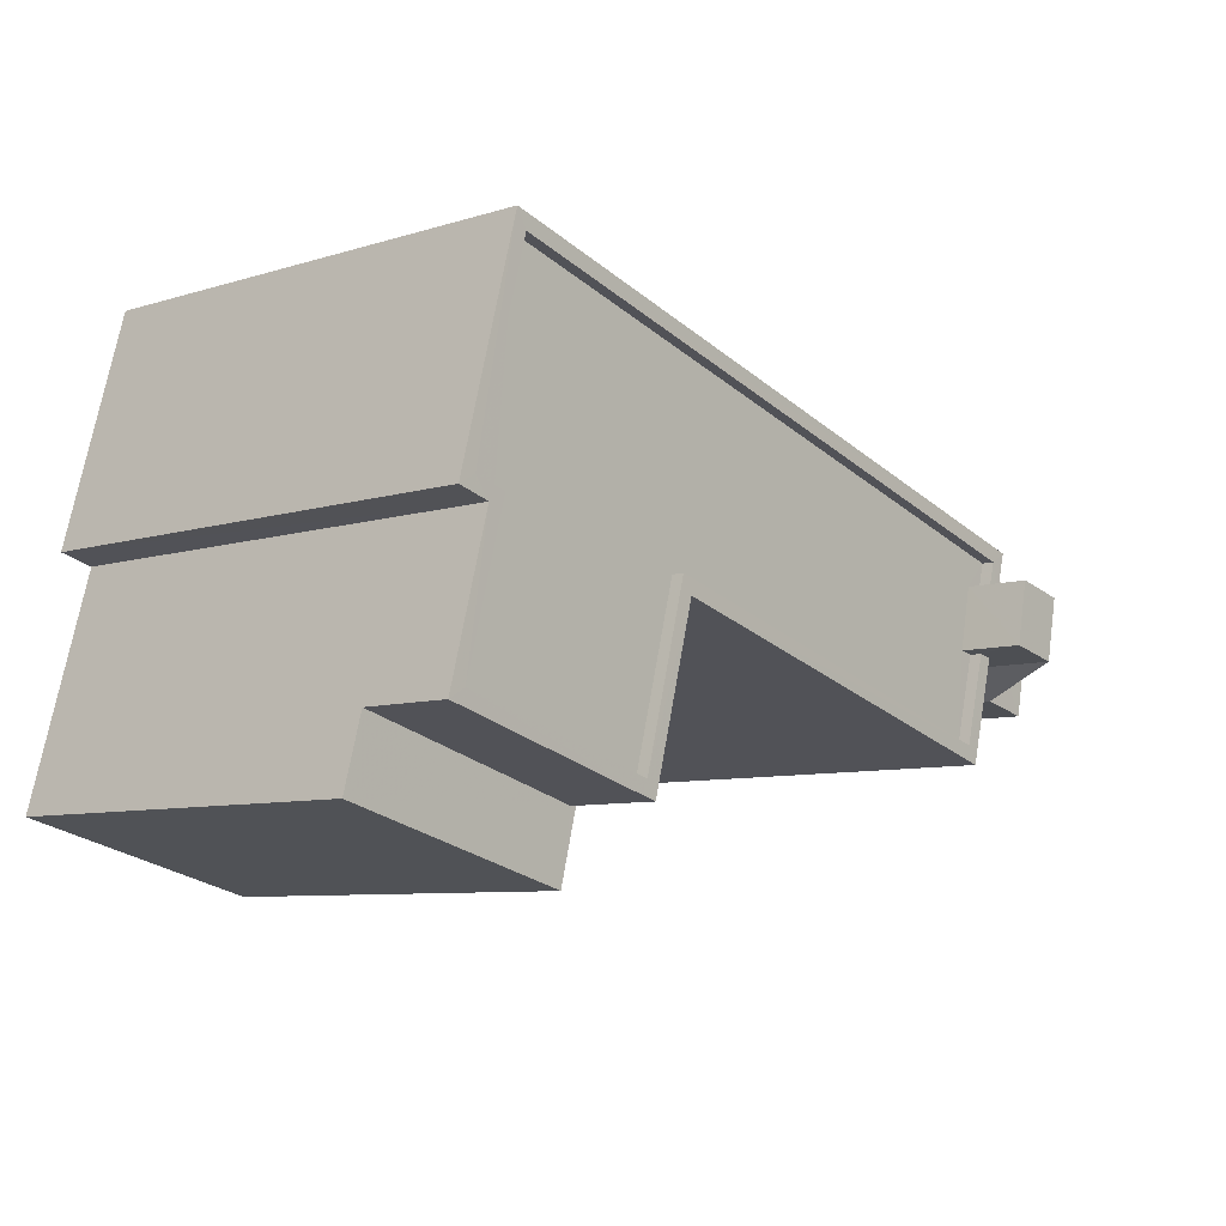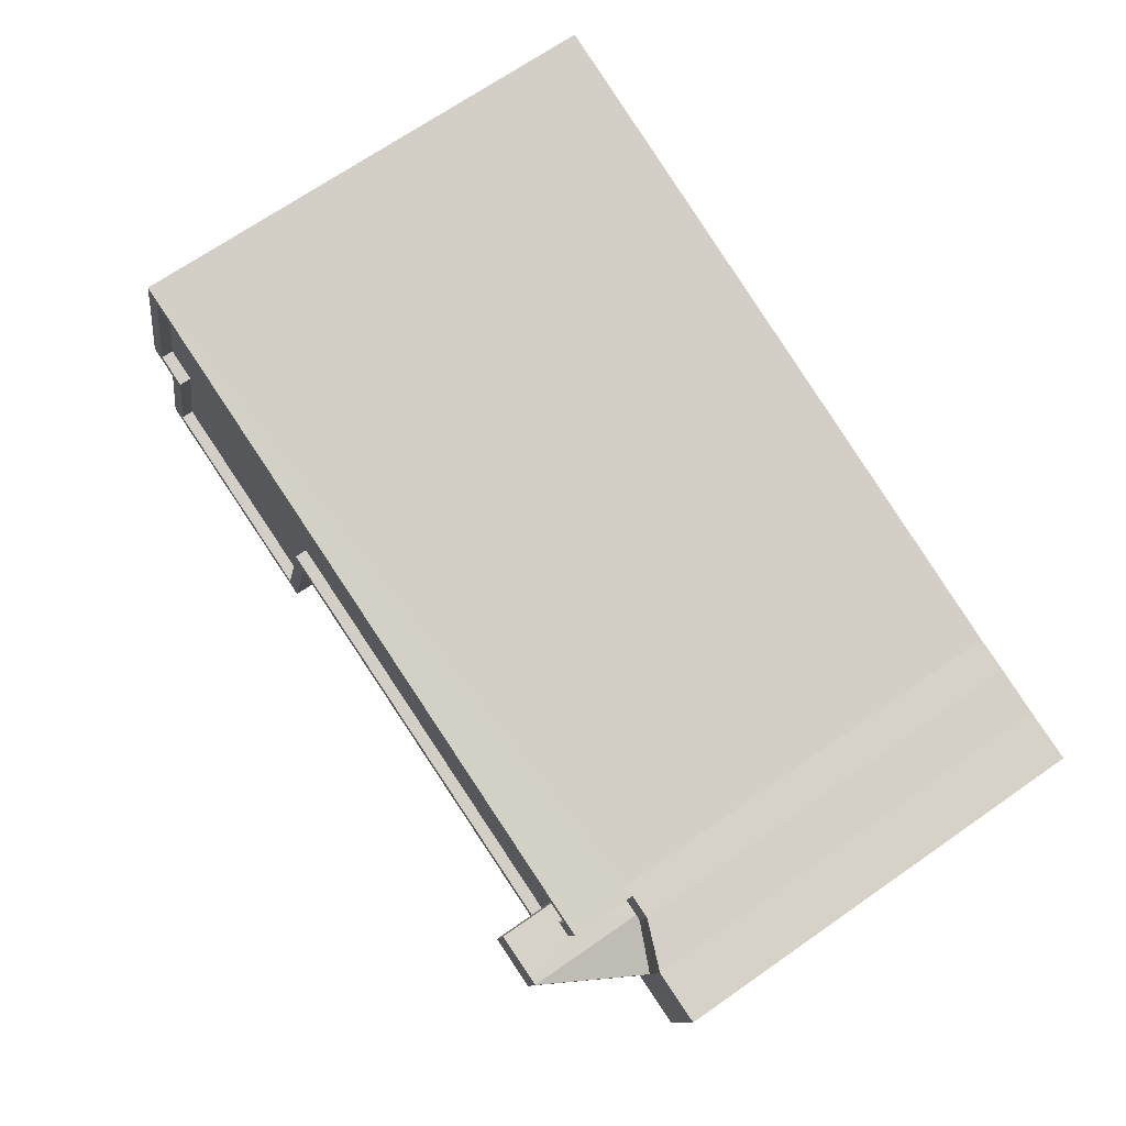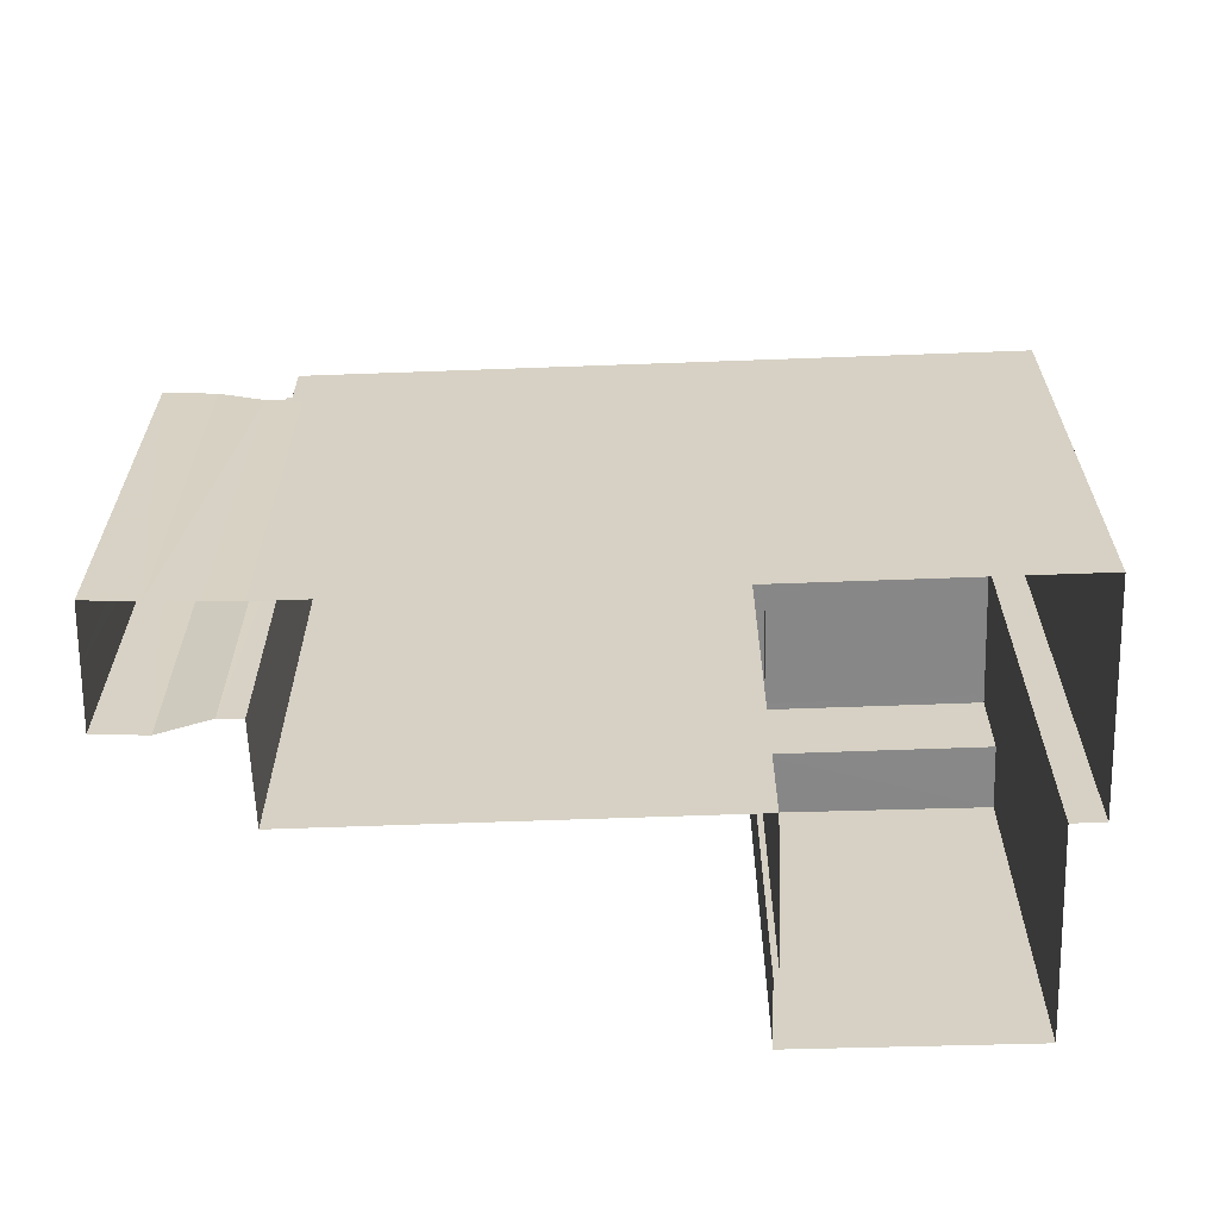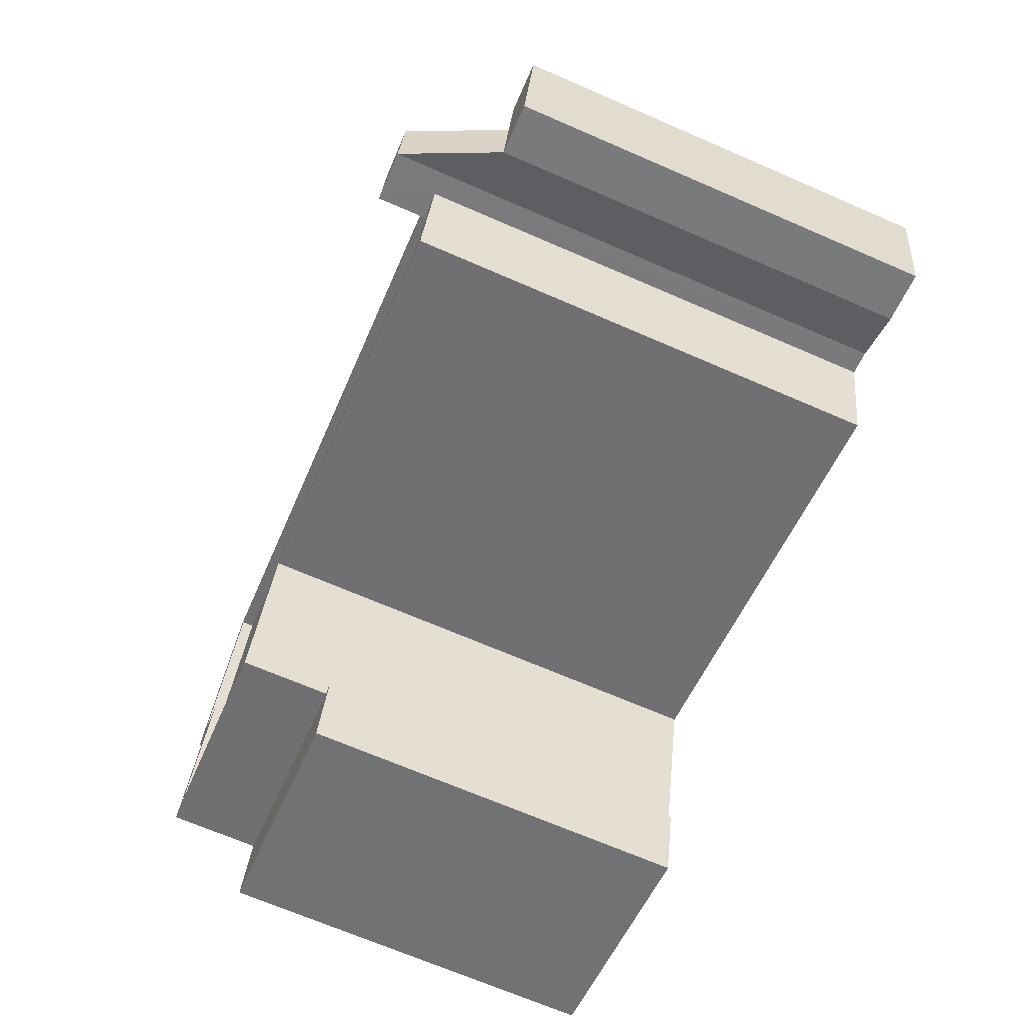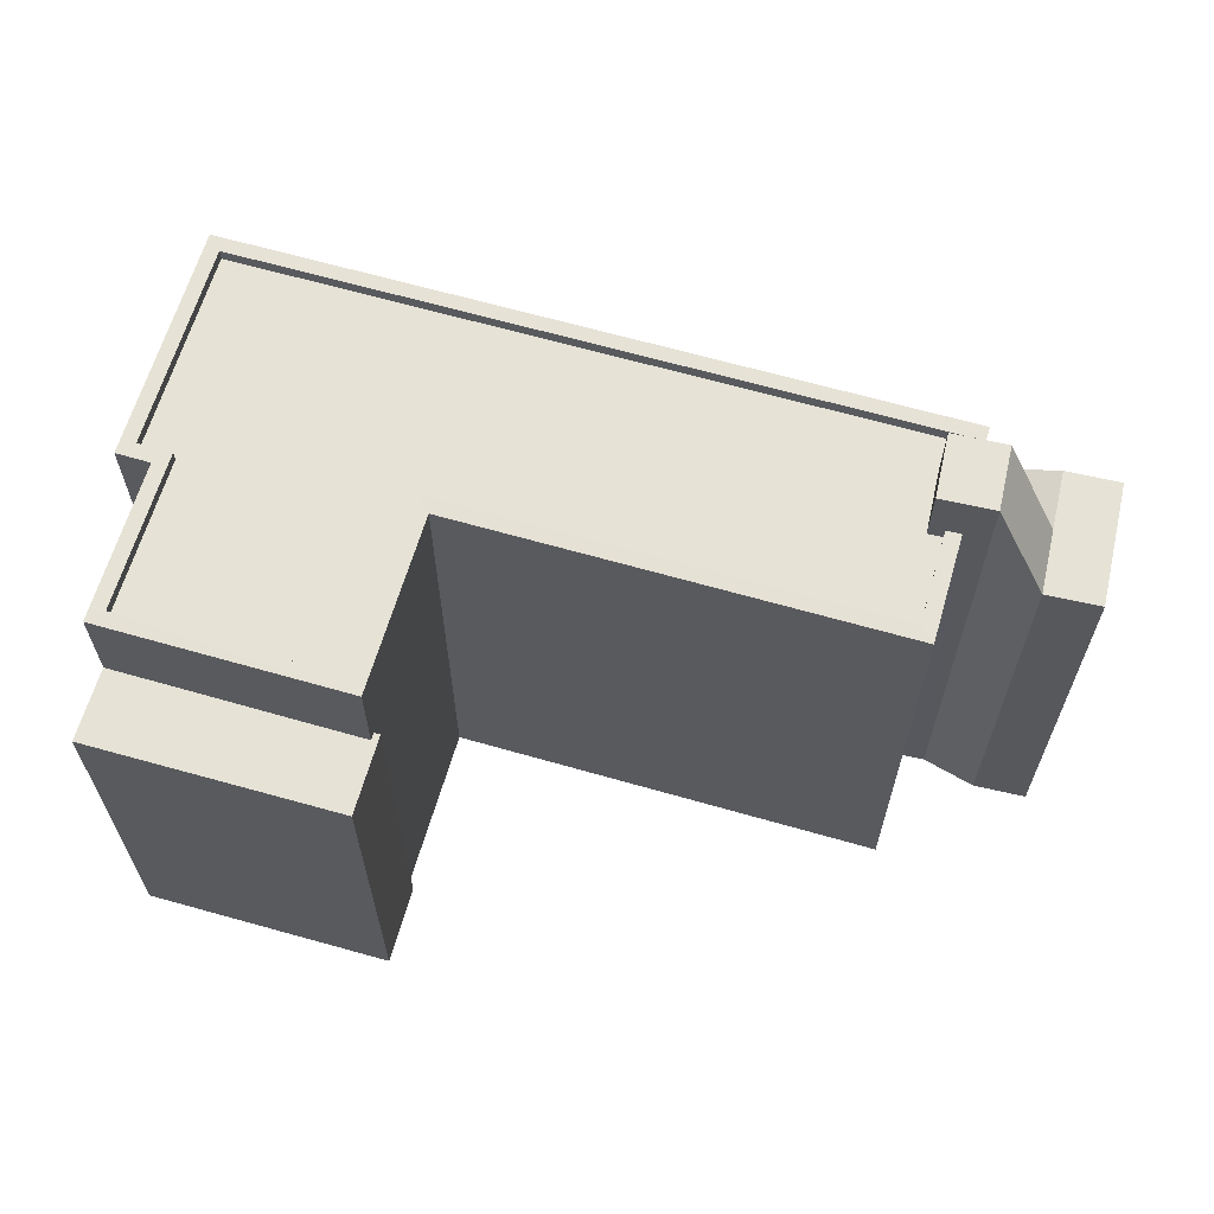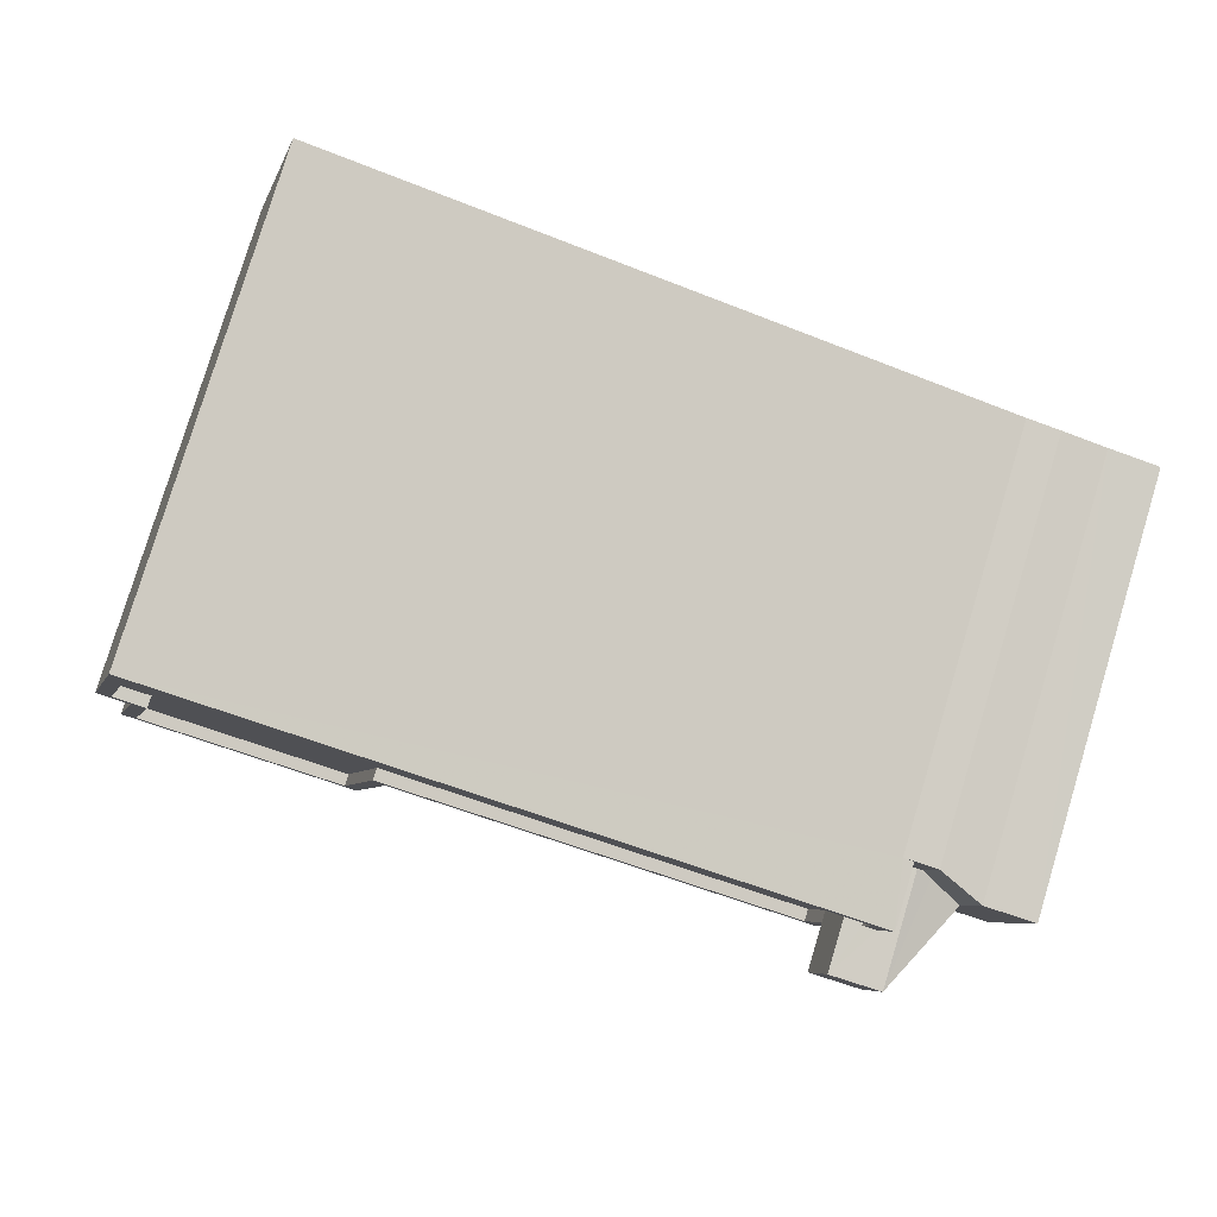
<metadata>
{"format":"obj","ext":"obj","renderer":"f3d","projection":"perspective","resolution":1024,"background":"white","views":[{"elev":-7.8,"azim":-49.0,"up":"+Y"},{"elev":68.8,"azim":55.1,"up":"+Y"},{"elev":-62.6,"azim":166.9,"up":"+Z"},{"elev":-69.8,"azim":66.7,"up":"+Y"},{"elev":63.9,"azim":1.0,"up":"+Z"},{"elev":79.6,"azim":16.9,"up":"+Y"}]}
</metadata>
<code>
v -9499 -3.723e+04 25.68
v -9499 -3.723e+04 25.68
v -9498 -3.722e+04 25.68
v -9482 -3.723e+04 25.67
v -9482 -3.723e+04 25.67
v -9483 -3.723e+04 25.67
v -9481 -3.723e+04 25.67
v -9482 -3.723e+04 25.67
v -9483 -3.723e+04 25.67
v -9484 -3.723e+04 25.67
v -9494 -3.723e+04 25.67
v -9484 -3.723e+04 25.67
v -9495 -3.723e+04 25.67
v -9500 -3.723e+04 25.68
v -9495 -3.723e+04 25.67
v -9495 -3.723e+04 25.67
v -9484 -3.723e+04 25.67
v -9485 -3.723e+04 25.67
v -9483 -3.723e+04 34.69
v -9484 -3.723e+04 36.69
v -9484 -3.723e+04 36.69
v -9483 -3.723e+04 34.69
v -9482 -3.723e+04 34.69
v -9483 -3.723e+04 34.4
v -9483 -3.723e+04 34.31
v -9484 -3.723e+04 34.31
v -9484 -3.723e+04 34.31
v -9484 -3.723e+04 34.31
v -9484 -3.723e+04 34.31
v -9484 -3.723e+04 34.31
v -9485 -3.723e+04 36.69
v -9485 -3.723e+04 36.69
v -9481 -3.723e+04 34.69
v -9482 -3.723e+04 34.69
v -9482 -3.723e+04 34.69
v -9484 -3.723e+04 35.39
v -9484 -3.723e+04 35.39
v -9485 -3.723e+04 35.39
v -9485 -3.723e+04 35.39
v -9485 -3.723e+04 35.39
v -9485 -3.723e+04 35.39
v -9494 -3.723e+04 35.4
v -9498 -3.722e+04 35.4
v -9498 -3.723e+04 35.4
v -9495 -3.723e+04 35.4
v -9499 -3.723e+04 35.4
v -9499 -3.723e+04 35.4
v -9484 -3.723e+04 35.64
v -9484 -3.723e+04 35.64
v -9484 -3.723e+04 35.64
v -9485 -3.723e+04 35.64
v -9484 -3.723e+04 35.64
v -9485 -3.723e+04 35.64
v -9484 -3.723e+04 35.64
v -9485 -3.723e+04 35.64
v -9498 -3.722e+04 35.65
v -9498 -3.722e+04 35.65
v -9494 -3.723e+04 35.65
v -9495 -3.723e+04 35.65
v -9495 -3.723e+04 35.65
v -9499 -3.723e+04 35.65
v -9500 -3.723e+04 35.65
v -9499 -3.723e+04 35.65
v -9499 -3.723e+04 35.65
v -9494 -3.723e+04 35.65
v -9499 -3.723e+04 35.65
v -9498 -3.723e+04 35.65
v -9495 -3.723e+04 33.77
v -9495 -3.723e+04 33.77
v -9495 -3.723e+04 33.77
v -9500 -3.723e+04 33.78
v -9495 -3.723e+04 33.77
v -9500 -3.723e+04 33.78
f 1 2 3
f 4 5 6
f 7 4 8
f 9 8 10
f 11 3 12
f 9 10 12
f 13 14 1
f 15 14 13
f 16 15 13
f 10 8 6
f 17 18 11
f 10 17 12
f 13 1 11
f 11 1 3
f 4 6 8
f 17 11 12
f 19 20 21
f 19 22 20
f 22 23 24
f 24 25 26
f 24 23 25
f 26 25 27
f 28 29 25
f 27 29 30
f 25 29 27
f 21 20 31
f 32 21 31
f 33 23 34
f 23 22 34
f 34 22 35
f 22 19 35
f 36 37 38
f 39 40 41
f 41 38 42
f 42 37 43
f 39 41 42
f 44 45 42
f 46 45 44
f 44 43 47
f 38 37 42
f 44 42 43
f 48 49 50
f 51 52 53
f 49 54 50
f 53 52 55
f 56 54 57
f 51 53 58
f 59 60 58
f 61 62 60
f 63 64 57
f 53 65 58
f 50 54 56
f 63 66 64
f 66 62 61
f 64 56 57
f 66 67 64
f 65 59 58
f 61 60 59
f 66 61 67
f 68 69 70
f 70 69 71
f 68 72 69
f 71 69 73
f 19 10 6
f 19 21 10
f 26 27 24
f 27 20 24
f 20 22 24
f 25 8 9
f 25 23 8
f 12 25 9
f 12 28 25
f 55 32 41
f 32 52 21
f 21 52 10
f 40 55 41
f 10 52 17
f 32 55 52
f 30 49 27
f 27 49 20
f 20 49 31
f 48 36 38
f 48 38 31
f 49 48 31
f 38 41 32
f 31 38 32
f 33 7 8
f 23 33 8
f 34 4 7
f 33 34 7
f 35 5 4
f 34 35 4
f 35 6 5
f 35 19 6
f 54 29 28
f 54 28 57
f 28 3 57
f 28 12 3
f 52 51 18
f 17 52 18
f 51 11 18
f 51 58 11
f 60 72 58
f 58 72 11
f 60 69 72
f 11 72 13
f 62 66 73
f 66 1 73
f 73 14 71
f 73 1 14
f 66 2 1
f 66 63 2
f 57 3 2
f 63 57 2
f 30 54 49
f 30 29 54
f 73 60 62
f 73 69 60
f 56 47 43
f 56 64 47
f 50 43 37
f 50 56 43
f 55 39 53
f 55 40 39
f 48 50 37
f 36 48 37
f 53 39 42
f 65 53 42
f 65 42 45
f 59 65 45
f 59 45 46
f 61 59 46
f 61 46 44
f 67 61 44
f 67 44 47
f 64 67 47
f 68 70 15
f 16 68 15
f 70 14 15
f 70 71 14
f 13 68 16
f 13 72 68

</code>
